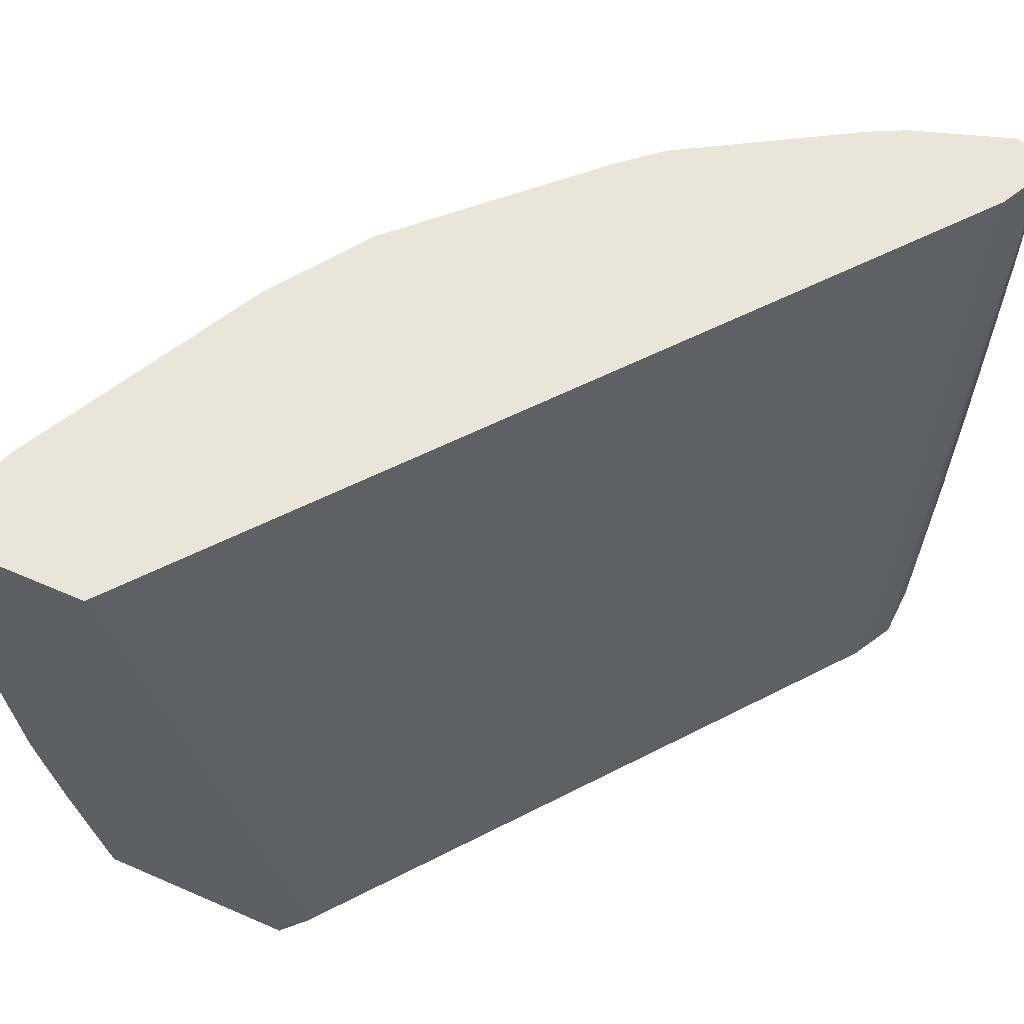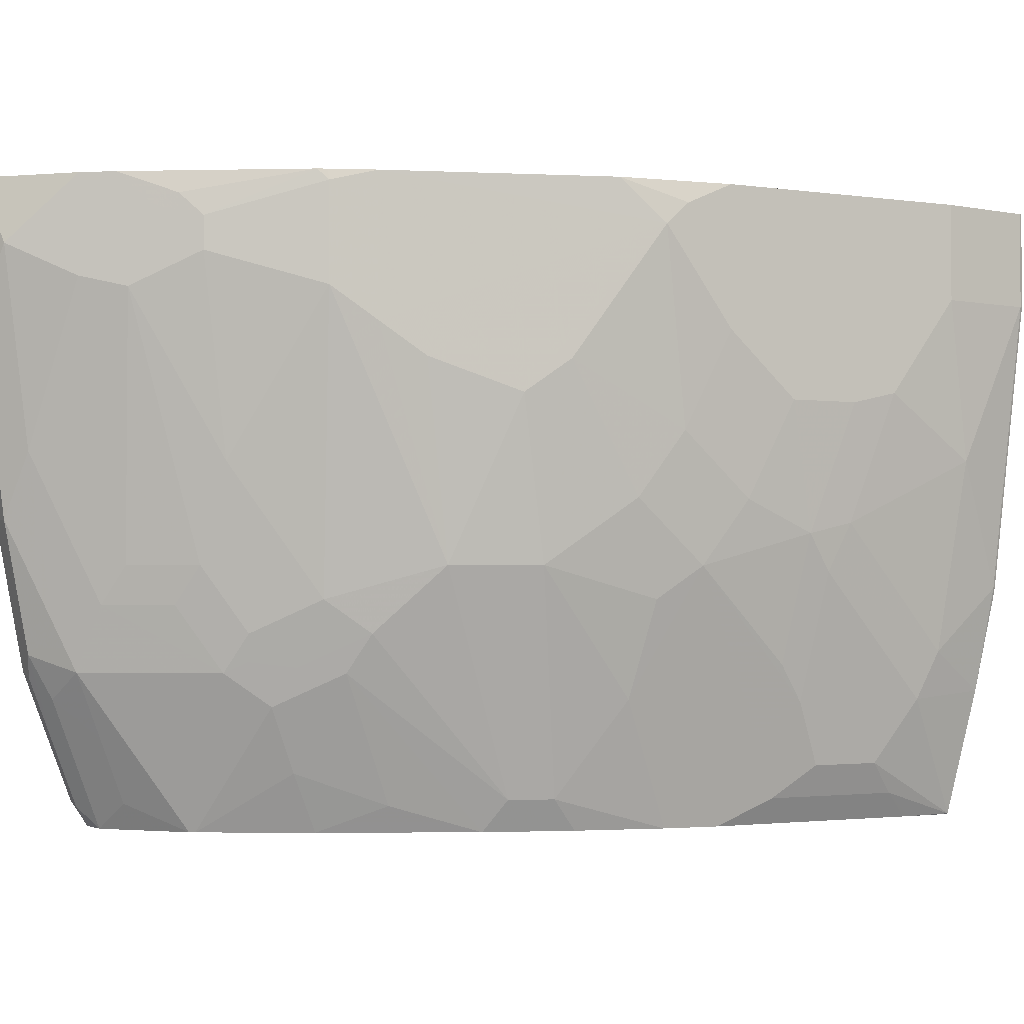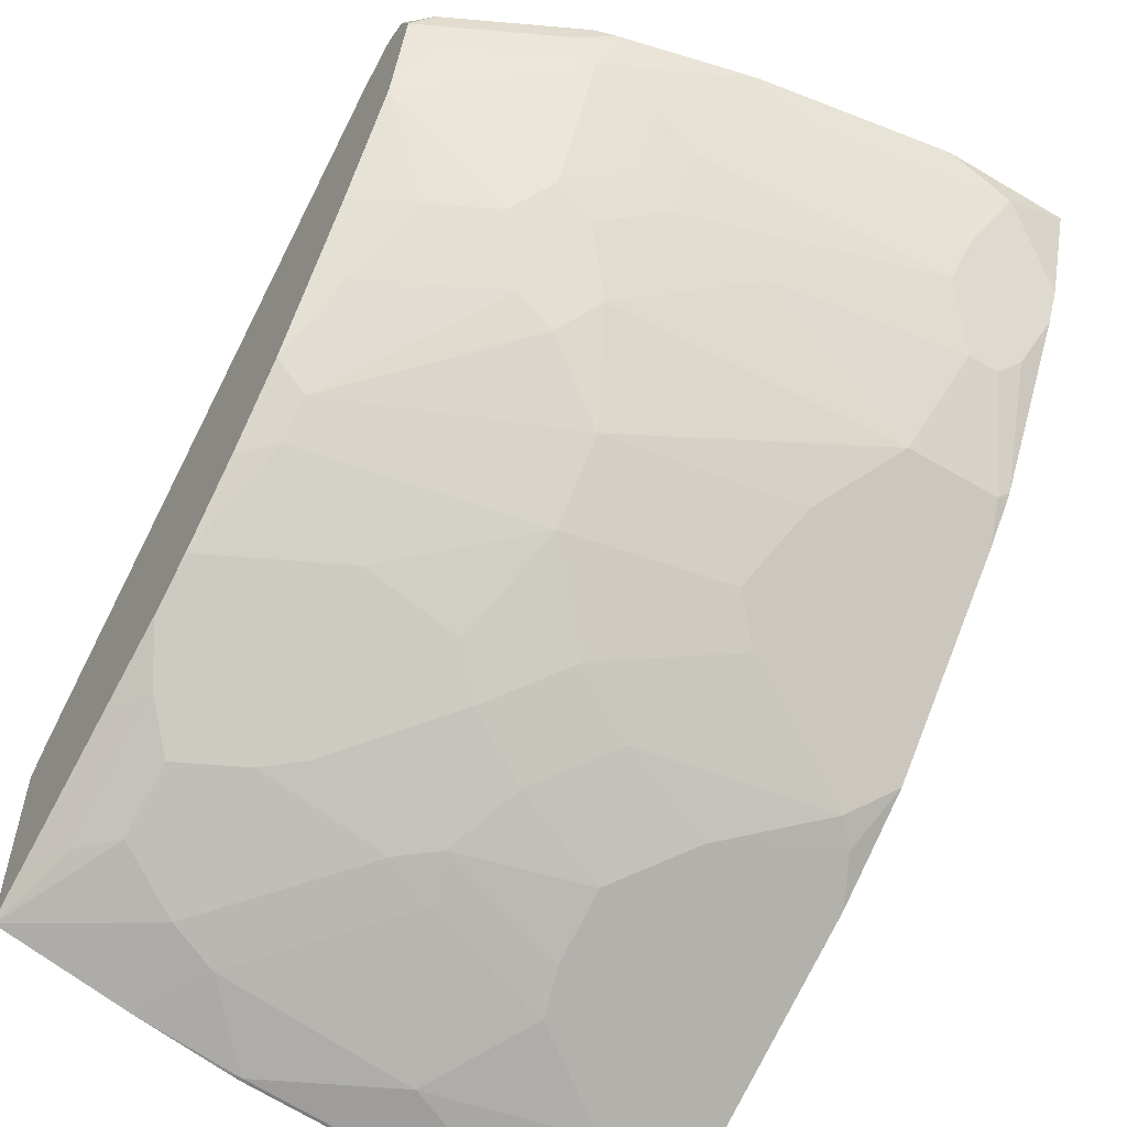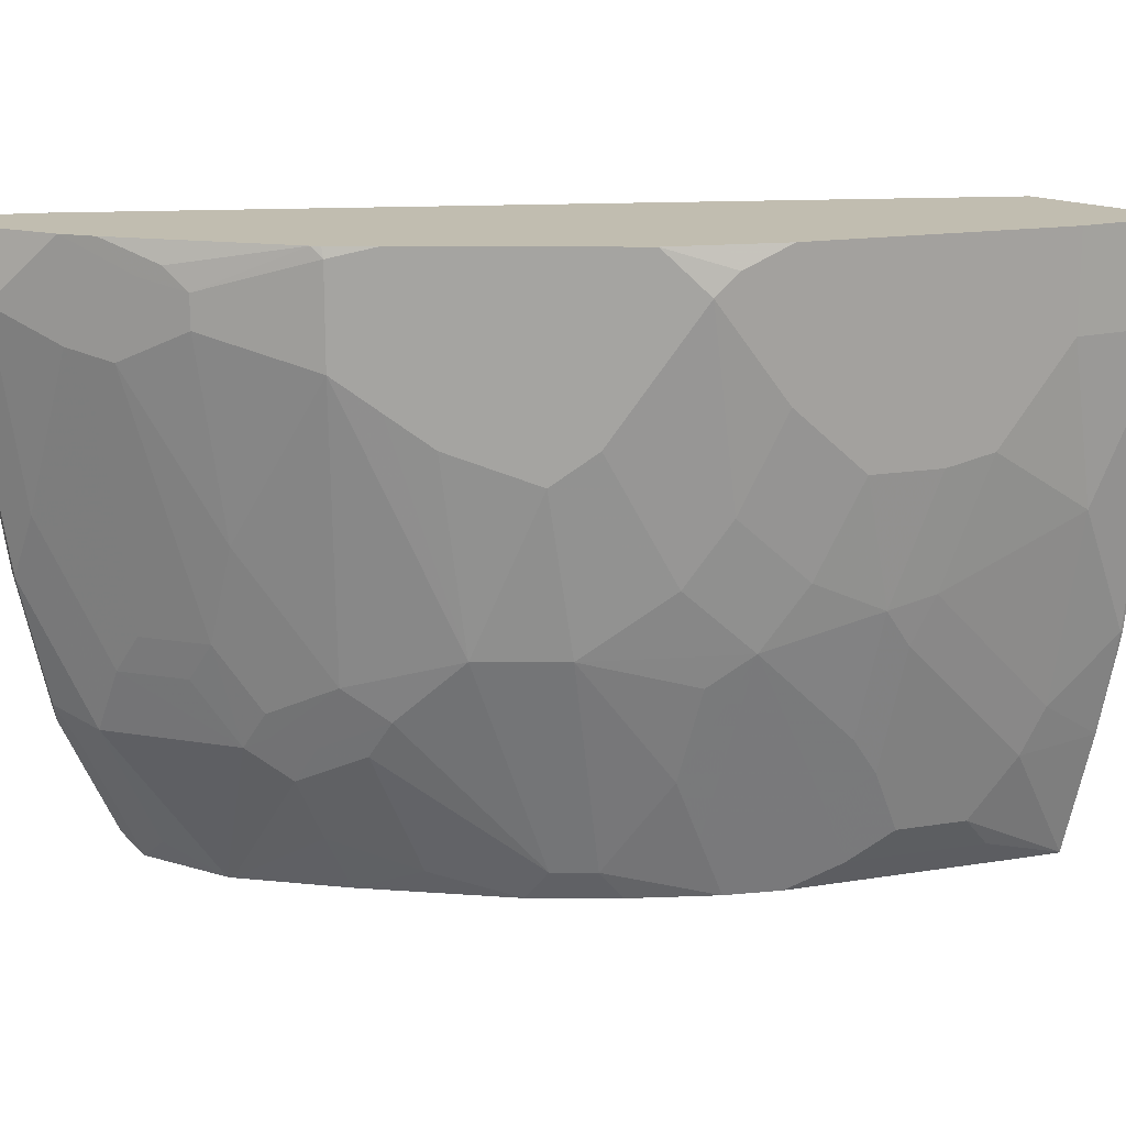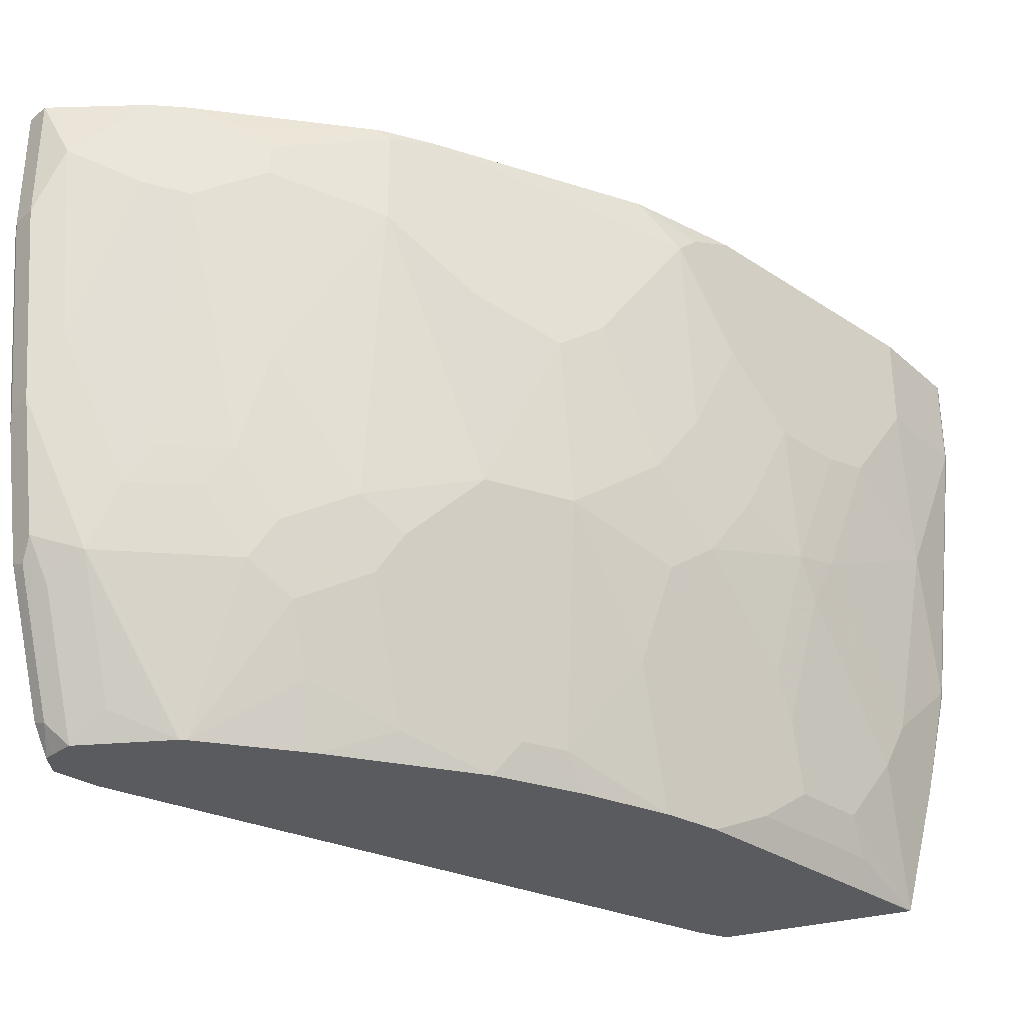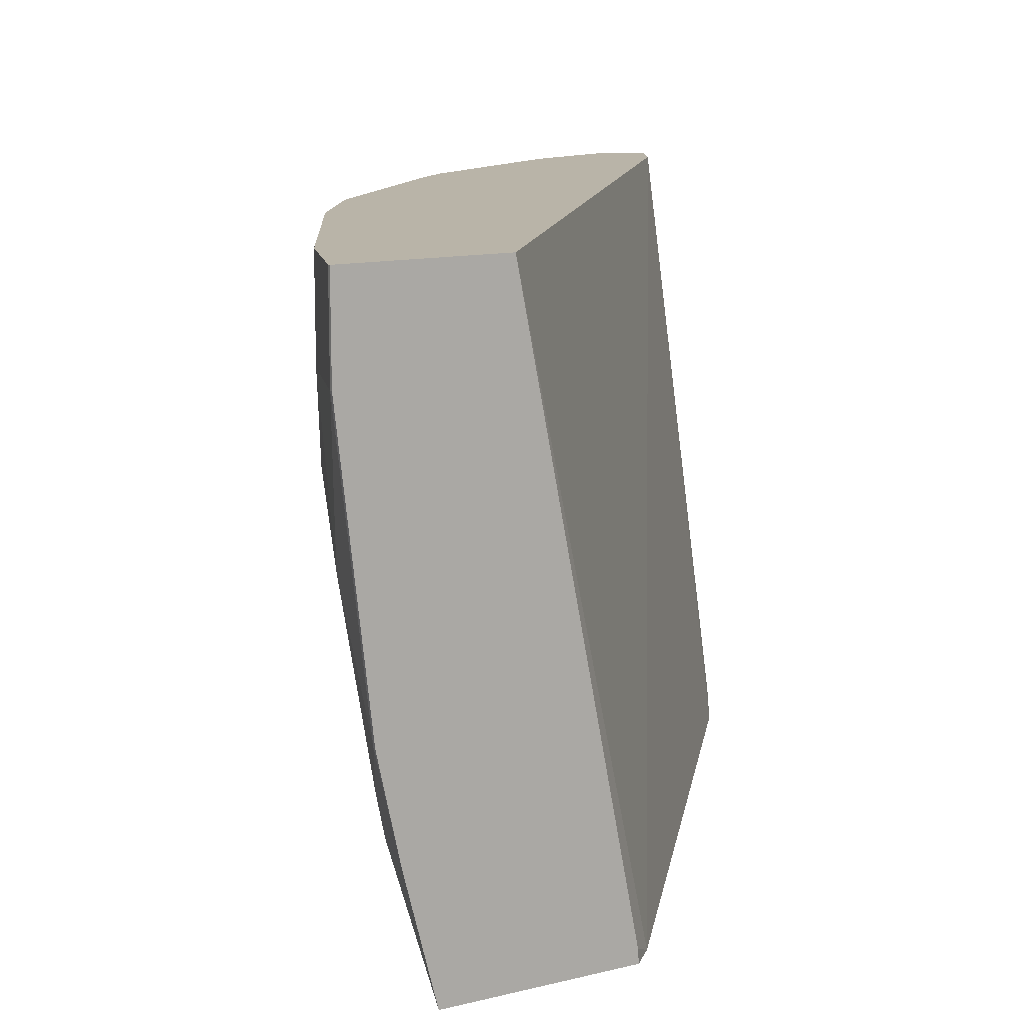
<metadata>
{"format":"obj","ext":"obj","renderer":"f3d","projection":"perspective","resolution":1024,"background":"white","views":[{"elev":59.5,"azim":114.1,"up":"+Z"},{"elev":-1.9,"azim":-54.7,"up":"+Z"},{"elev":-56.6,"azim":-121.7,"up":"+Y"},{"elev":16.7,"azim":-44.7,"up":"+Z"},{"elev":-32.3,"azim":-69.2,"up":"+Z"},{"elev":13.1,"azim":61.1,"up":"+Z"}]}
</metadata>
<code>
v -0.8434 0.2674 -0.3703
v -0.8256 0.2646 -0.3975
v -0.8537 0.2622 -0.3805
v -0.8743 0.2622 -0.3394
v -0.8845 0.2674 -0.288
v -0.9257 0.2674 -0.0001908
v -0.8412 0.26 -0.3975
v -0.8125 0.2571 -0.3805
v -0.7989 0.2502 -0.3975
v -0.8571 0.2537 -0.384
v -0.8777 0.2537 -0.3428
v -0.8948 0.2622 -0.2983
v -0.9154 0.2622 -0.216
v -0.9051 0.2674 -0.2057
v -0.9257 0.2674 -0.08231
v -0.936 0.2622 -0.09259
v -0.9394 0.2605 -0.0001908
v -0.8982 0.2537 -0.0001908
v -0.8434 0.2555 -0.3975
v -0.4647 -0.01203 -0.3975
v -0.8503 0.2401 -0.3975
v -0.9051 0.2468 -0.288
v -0.8982 0.2537 -0.3017
v -0.9188 0.2605 -0.2057
v -0.9394 0.2605 -0.08231
v -0.9257 0.2468 -0.2057
v -0.9394 0.2604 -0.0001908
v -0.4505 -0.1039 -0.0001908
v -0.4505 -0.02676 -0.3888
v -0.4593 -0.01736 -0.3975
v -0.8501 0.2393 -0.3975
v -0.8537 0.216 -0.3805
v -0.8743 0.216 -0.3394
v -0.8914 0.24 -0.3154
v -0.9051 0.2263 -0.2674
v -0.8948 0.216 -0.2983
v -0.9463 0.2468 -0.08231
v -0.9257 0.2263 -0.1646
v -0.9463 0.2468 -0.0001908
v -0.4505 -0.2057 -0.0001908
v -0.4505 -0.0262 -0.3975
v -0.4544 -0.02231 -0.3975
v -0.8349 0.1784 -0.3975
v -0.8948 0.1954 -0.2571
v -0.9154 0.216 -0.1954
v -0.8537 0.1337 -0.2983
v -0.9463 0.2263 -0.04116
v -0.9257 0.1851 -0.06174
v -0.9257 0.1851 -0.0001908
v -0.4526 -0.2057 -0.0001908
v -0.4505 -0.2057 -0.06174
v -0.4505 -0.1496 -0.3975
v -0.8331 0.1748 -0.3975
v -0.8743 0.1543 -0.2571
v -0.8708 0.1371 -0.2331
v -0.8914 0.1783 -0.2331
v -0.9154 0.1748 -0.09259
v -0.8331 0.1131 -0.3188
v -0.8468 0.12 -0.2914
v -0.8502 0.1165 -0.2743
v -0.9051 0.144 -0.04116
v -0.9051 0.144 -0.02058
v -0.912 0.1577 -0.06858
v -0.9153 0.1644 -0.0001908
v -0.4526 -0.2057 -0.06174
v -0.5144 -0.1851 -0.0001908
v -0.4505 -0.1851 -0.2468
v -0.4505 -0.1502 -0.397
v -0.4799 -0.1355 -0.3975
v -0.792 0.1131 -0.3975
v -0.8125 0.1131 -0.36
v -0.8297 0.07541 -0.2537
v -0.8708 0.1165 -0.1714
v -0.8297 0.09597 -0.2948
v -0.7714 0.07198 -0.3805
v -0.8125 0.07198 -0.2983
v -0.8914 0.1165 -0.048
v -0.8914 0.1165 -0.02746
v -0.8982 0.1302 -0.01373
v -0.8536 0.06152 -0.0001908
v -0.4937 -0.1851 -0.1646
v -0.4526 -0.1851 -0.2468
v -0.5143 -0.1851 -0.06174
v -0.5556 -0.1645 -0.0001908
v -0.5555 -0.1645 -0.1234
v -0.4505 -0.183 -0.2573
v -0.4505 -0.1707 -0.3147
v -0.504 -0.1543 -0.3188
v -0.5246 -0.1337 -0.36
v -0.504 -0.1337 -0.3805
v -0.4834 -0.1337 -0.3975
v -0.7303 0.03086 -0.3975
v -0.8502 0.05485 -0.06858
v -0.8091 0.05485 -0.2743
v -0.7886 0.01372 -0.2331
v -0.7268 0.01372 -0.3771
v -0.8502 0.05485 -0.006882
v -0.8498 0.0567 -0.0001908
v -0.4937 -0.1645 -0.288
v -0.5349 -0.1645 -0.1852
v -0.6652 -0.1097 -0.0001908
v -0.6926 -0.096 -0.01373
v -0.6652 -0.1097 -0.08916
v -0.5966 -0.144 -0.1234
v -0.5829 -0.1508 -0.1303
v -0.576 -0.144 -0.2057
v -0.5863 -0.1337 -0.2366
v -0.5863 -0.1131 -0.3188
v -0.5657 -0.1131 -0.36
v -0.5863 -0.09257 -0.3805
v -0.5657 -0.09257 -0.3975
v -0.6892 -0.01027 -0.3975
v -0.8297 0.03428 -0.08916
v -0.7474 -0.02741 -0.2331
v -0.768 -0.02741 -0.1303
v -0.8091 0.01372 -0.1097
v -0.7062 -0.006842 -0.3771
v -0.8297 0.03428 -0.0001908
v -0.6962 -0.089 -0.0001908
v -0.7062 -0.08914 -0.02746
v -0.7268 -0.06853 -0.0001908
v -0.6857 -0.08914 -0.1509
v -0.6446 -0.1097 -0.192
v -0.624 -0.1303 -0.1303
v -0.6035 -0.1303 -0.2126
v -0.6035 -0.1097 -0.2948
v -0.6652 -0.08914 -0.2331
v -0.6069 -0.09257 -0.3394
v -0.6446 -0.04802 -0.3975
v -0.614 -0.06844 -0.3975
v -0.6857 -0.04797 -0.3154
v -0.6857 -0.06853 -0.2537
v -0.7062 -0.06853 -0.192
v -0.7474 -0.04797 -0.1097
v -0.6652 -0.04797 -0.3565
f 72 95 93
f 76 96 94
f 76 92 96
f 75 92 76
f 73 93 77
f 85 125 106
f 72 74 94
f 72 93 73
f 70 75 71
f 70 92 75
f 77 93 97
f 69 90 91
f 72 94 95
f 77 97 78
f 84 101 102
f 78 80 79
f 80 97 98
f 81 99 82
f 81 83 85
f 81 85 100
f 81 100 99
f 82 87 86
f 82 99 87
f 84 102 103
f 84 103 104
f 85 104 124
f 85 124 105
f 85 105 125
f 68 90 69
f 78 97 80
f 68 89 90
f 58 71 75
f 68 87 88
f 51 65 82
f 51 82 67
f 52 68 69
f 53 70 71
f 53 71 58
f 55 60 72
f 55 72 73
f 55 73 63
f 55 63 56
f 56 63 57
f 58 74 59
f 85 106 100
f 58 75 76
f 58 76 94
f 68 88 89
f 58 94 74
f 59 72 60
f 61 77 78
f 61 78 62
f 62 78 79
f 62 79 64
f 63 73 77
f 64 79 80
f 65 81 82
f 65 66 83
f 65 83 81
f 66 84 104
f 66 104 85
f 66 85 83
f 67 82 86
f 59 74 72
f 87 99 88
f 99 106 107
f 88 107 108
f 108 110 109
f 110 128 129
f 110 129 130
f 110 130 111
f 112 129 117
f 113 116 120
f 113 120 118
f 114 117 131
f 114 131 132
f 114 132 127
f 114 127 133
f 114 133 115
f 115 133 134
f 115 134 120
f 108 128 110
f 115 120 116
f 117 135 131
f 118 120 121
f 120 134 122
f 122 134 133
f 122 133 127
f 122 127 123
f 123 125 124
f 123 127 125
f 125 127 126
f 127 132 131
f 127 131 135
f 127 135 128
f 128 135 129
f 50 66 65
f 117 129 135
f 88 99 107
f 108 127 128
f 107 126 108
f 88 108 109
f 88 109 89
f 89 109 110
f 89 110 90
f 90 110 111
f 90 111 91
f 92 112 96
f 93 113 118
f 93 118 97
f 93 95 113
f 94 96 95
f 95 96 117
f 95 117 114
f 95 114 115
f 108 126 127
f 95 115 116
f 96 112 117
f 97 118 98
f 99 100 106
f 101 119 102
f 102 120 103
f 102 119 121
f 102 121 120
f 103 120 122
f 103 122 123
f 103 123 124
f 103 124 104
f 105 124 125
f 106 125 107
f 107 125 126
f 95 116 113
f 49 62 64
f 13 24 25
f 48 63 77
f 5 12 13
f 5 13 14
f 6 15 16
f 6 16 17
f 6 17 27
f 6 27 39
f 6 39 49
f 6 49 64
f 6 64 80
f 6 80 98
f 6 98 118
f 6 118 121
f 6 121 119
f 6 119 101
f 6 101 84
f 6 84 66
f 6 66 50
f 6 50 40
f 6 40 28
f 6 28 18
f 6 18 8
f 7 19 10
f 8 18 9
f 9 18 20
f 10 19 21
f 10 21 11
f 11 22 23
f 11 23 12
f 11 21 22
f 4 12 5
f 4 11 12
f 3 11 4
f 3 10 11
f 1 2 3
f 1 3 4
f 48 77 61
f 1 5 14
f 1 14 15
f 1 15 6
f 1 6 2
f 2 7 3
f 2 6 8
f 2 8 9
f 2 9 20
f 2 20 30
f 2 30 42
f 2 42 41
f 12 23 22
f 2 41 52
f 2 69 91
f 2 91 111
f 2 111 130
f 2 130 129
f 2 129 112
f 2 112 92
f 2 92 70
f 2 70 53
f 2 53 43
f 2 43 31
f 2 31 21
f 2 21 19
f 2 19 7
f 3 7 10
f 2 52 69
f 12 22 13
f 1 4 5
f 13 25 16
f 33 36 34
f 33 43 36
f 35 36 45
f 35 45 38
f 36 44 45
f 36 43 46
f 36 46 44
f 37 47 39
f 37 38 47
f 38 48 47
f 38 45 57
f 38 57 48
f 39 47 49
f 40 50 65
f 40 65 51
f 43 53 46
f 44 46 54
f 44 54 55
f 44 55 56
f 44 56 57
f 44 57 45
f 46 53 58
f 46 58 59
f 46 59 60
f 46 60 55
f 46 55 54
f 47 48 61
f 47 61 62
f 48 57 63
f 32 43 33
f 31 43 32
f 47 62 49
f 29 41 42
f 13 16 15
f 13 15 14
f 13 22 26
f 13 26 24
f 16 25 17
f 17 25 27
f 18 28 20
f 20 28 29
f 29 42 30
f 21 31 32
f 21 32 33
f 21 33 34
f 21 34 22
f 22 35 26
f 22 34 36
f 20 29 30
f 24 26 37
f 28 41 29
f 22 36 35
f 28 52 41
f 28 68 52
f 28 87 68
f 28 67 86
f 28 86 87
f 28 40 51
f 27 37 39
f 26 35 38
f 26 38 37
f 25 37 27
f 24 37 25
f 28 51 67

</code>
